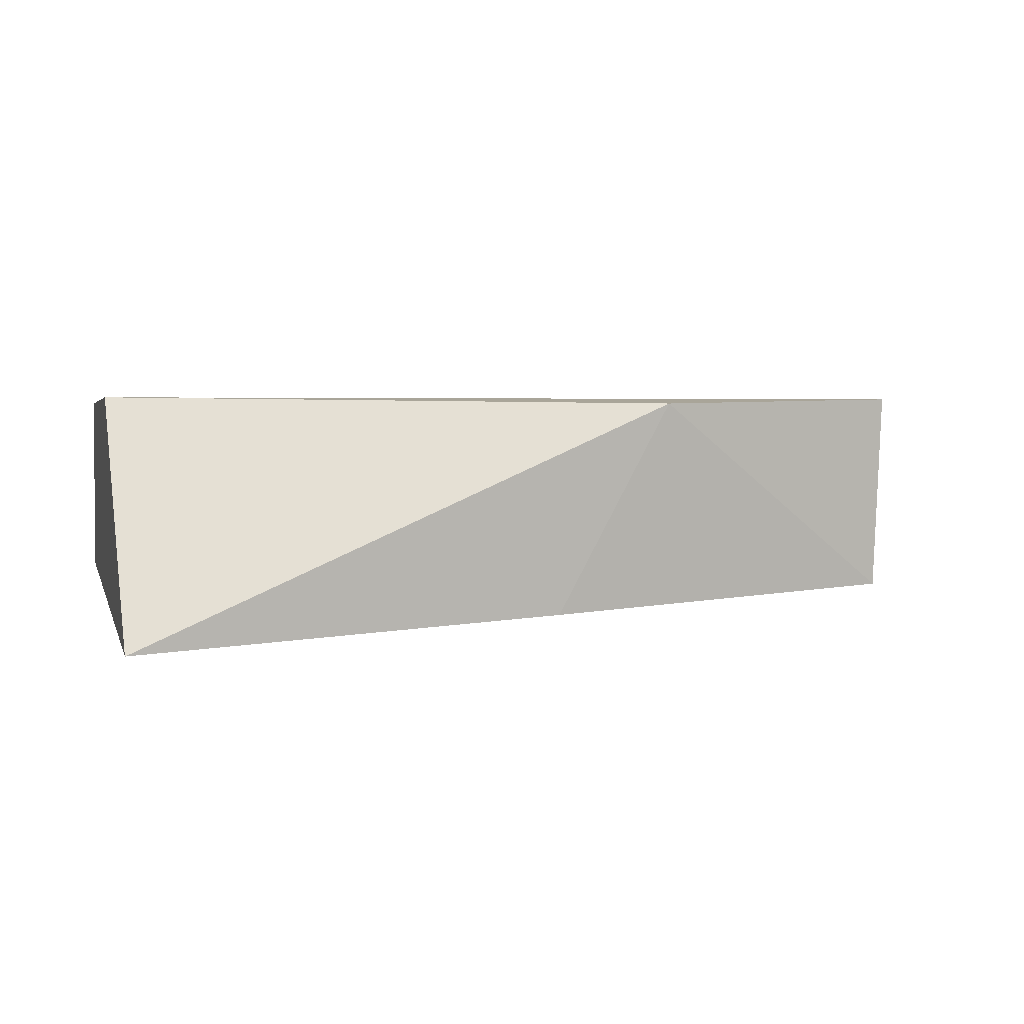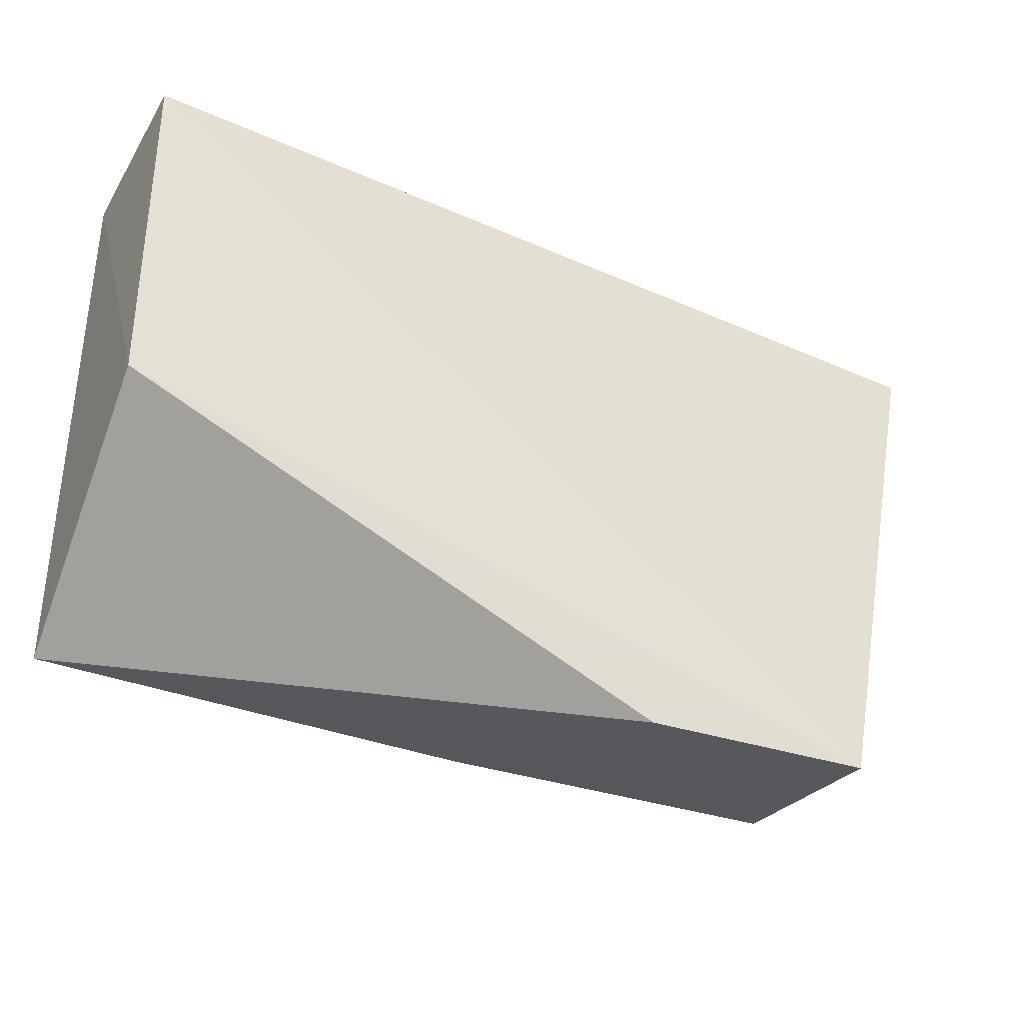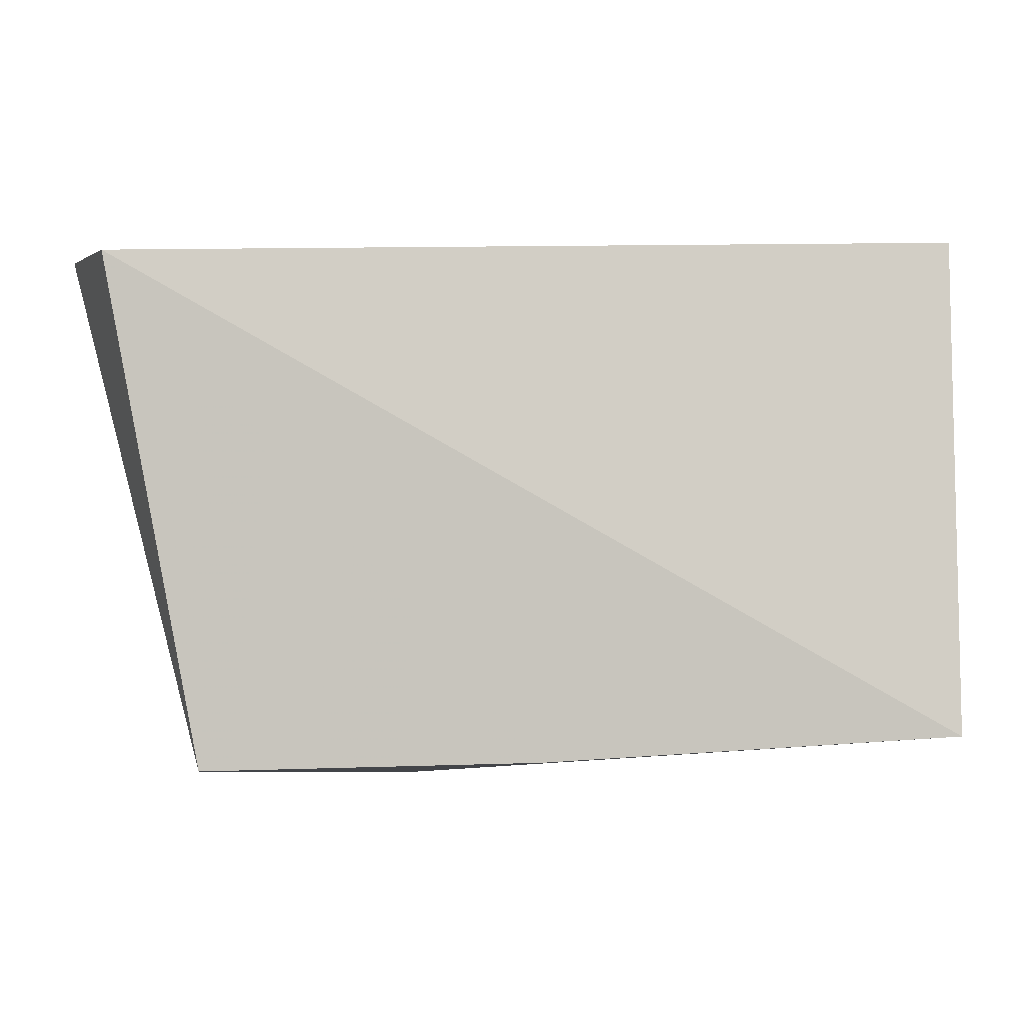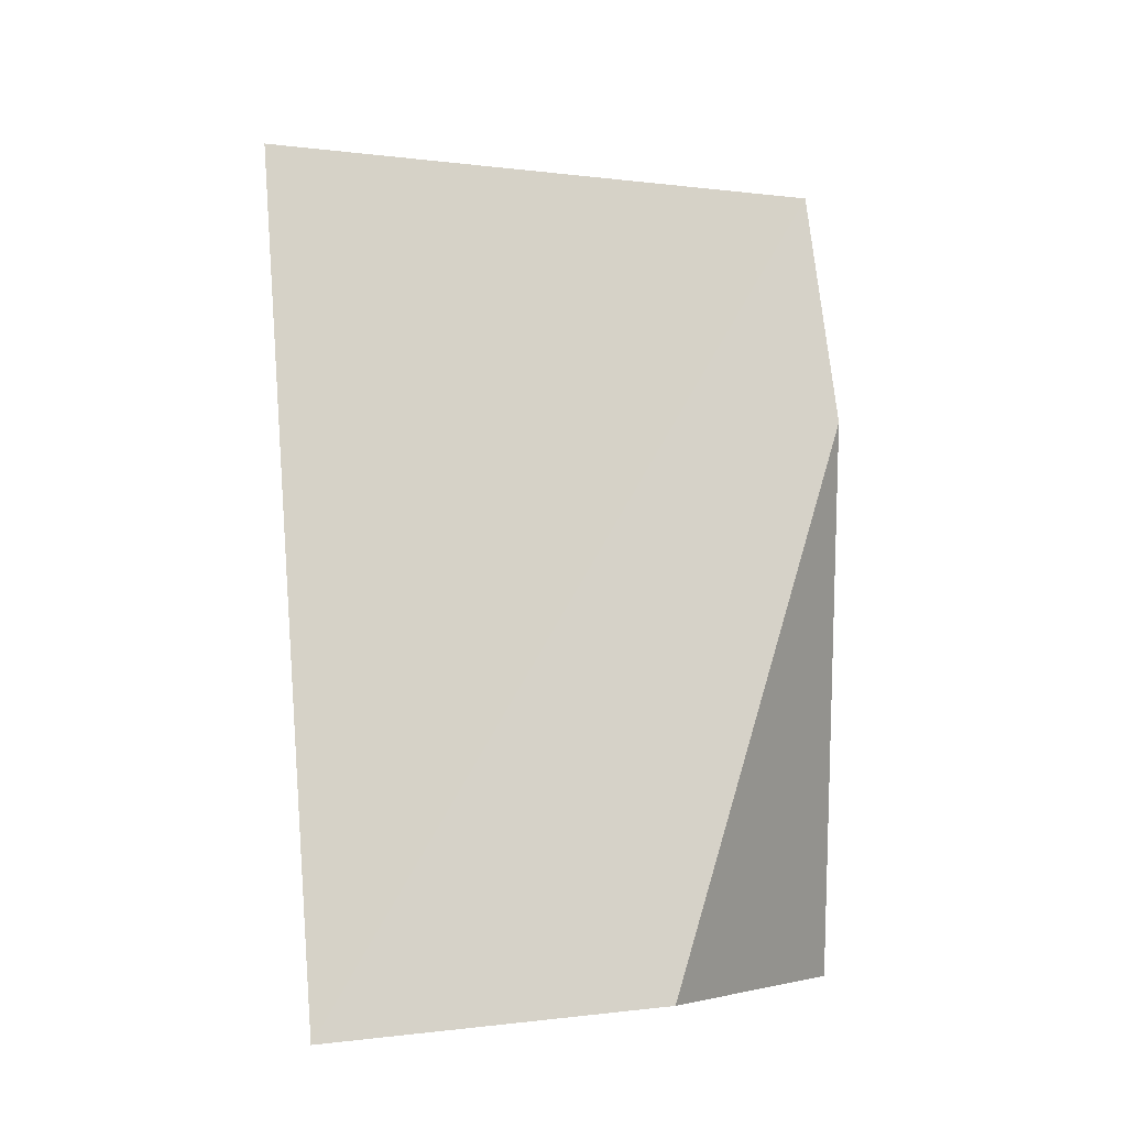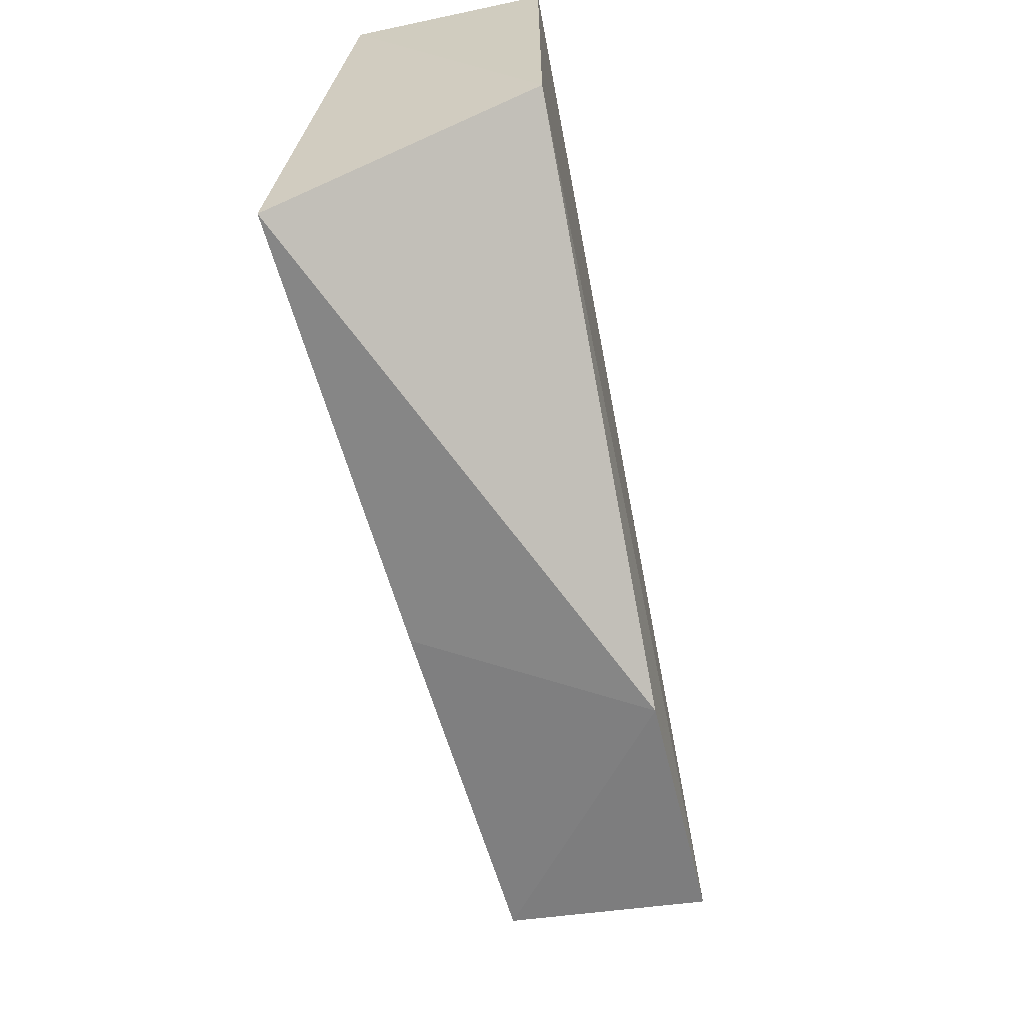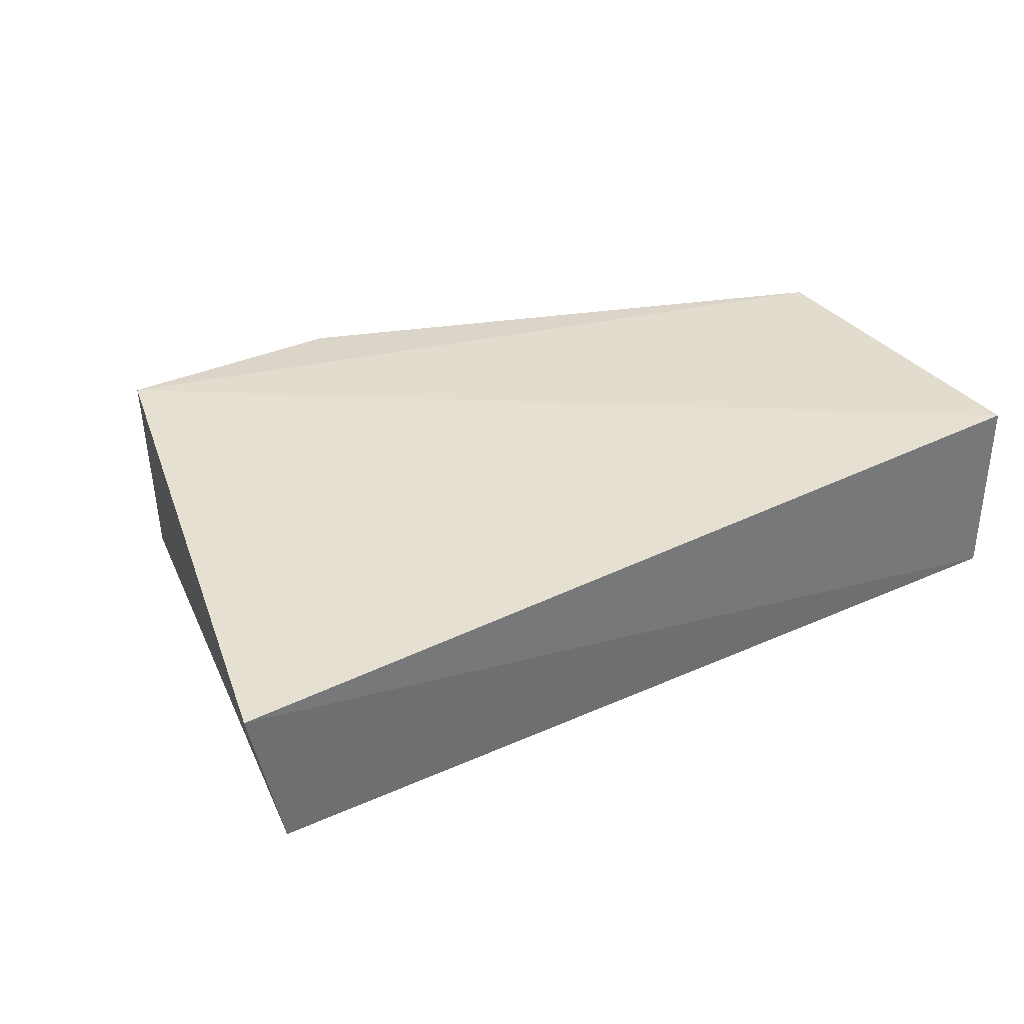
<metadata>
{"format":"obj","ext":"obj","renderer":"f3d","projection":"perspective","resolution":1024,"background":"white","views":[{"elev":2.2,"azim":-14.5,"up":"+Z"},{"elev":-34.1,"azim":-27.3,"up":"+Y"},{"elev":-0.8,"azim":170.9,"up":"+Y"},{"elev":78.5,"azim":-96.0,"up":"+Z"},{"elev":-62.4,"azim":-77.8,"up":"+Y"},{"elev":34.7,"azim":147.6,"up":"+Z"}]}
</metadata>
<code>
v 0.05136 -0.0009989 0.0255
v 0.04431 -0.03016 0.02735
v 0.04436 -0.02901 0.01699
v 0.002472 0.0001091 0.01703
v 0.002472 0.0001091 0.0275
v 0.003017 -0.02748 0.01389
v 0.04949 -0.001396 0.01672
v 0.03171 -0.03038 0.02706
v 0.002472 -0.0182 0.0275
v 0.02606 -0.02871 0.01562
f 1 2 3
f 5 2 1
f 5 1 4
f 7 1 3
f 7 4 1
f 7 6 4
f 8 3 2
f 9 5 4
f 9 4 6
f 9 6 8
f 9 8 2
f 9 2 5
f 10 7 3
f 10 6 7
f 10 8 6
f 10 3 8

</code>
